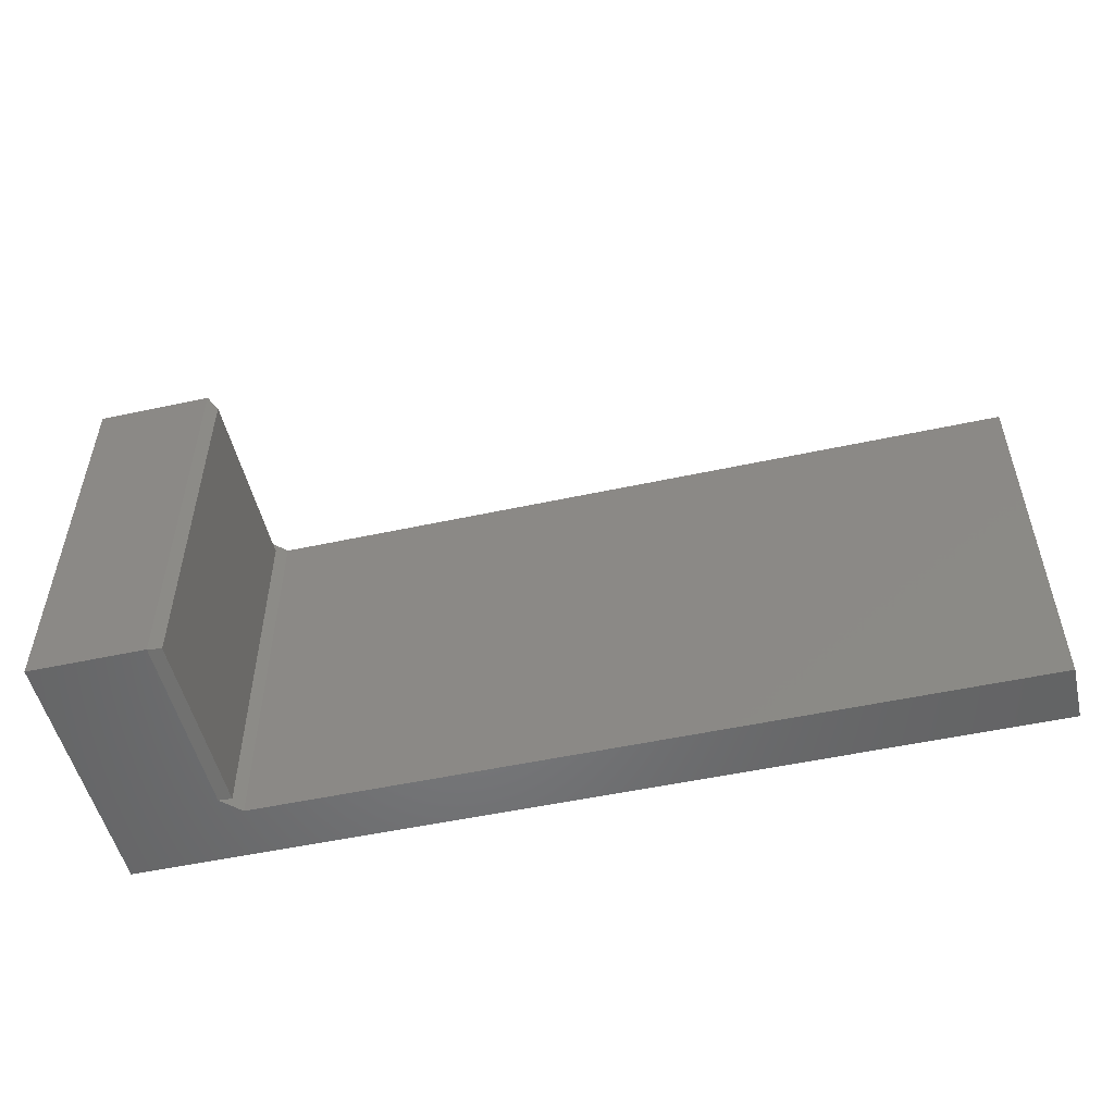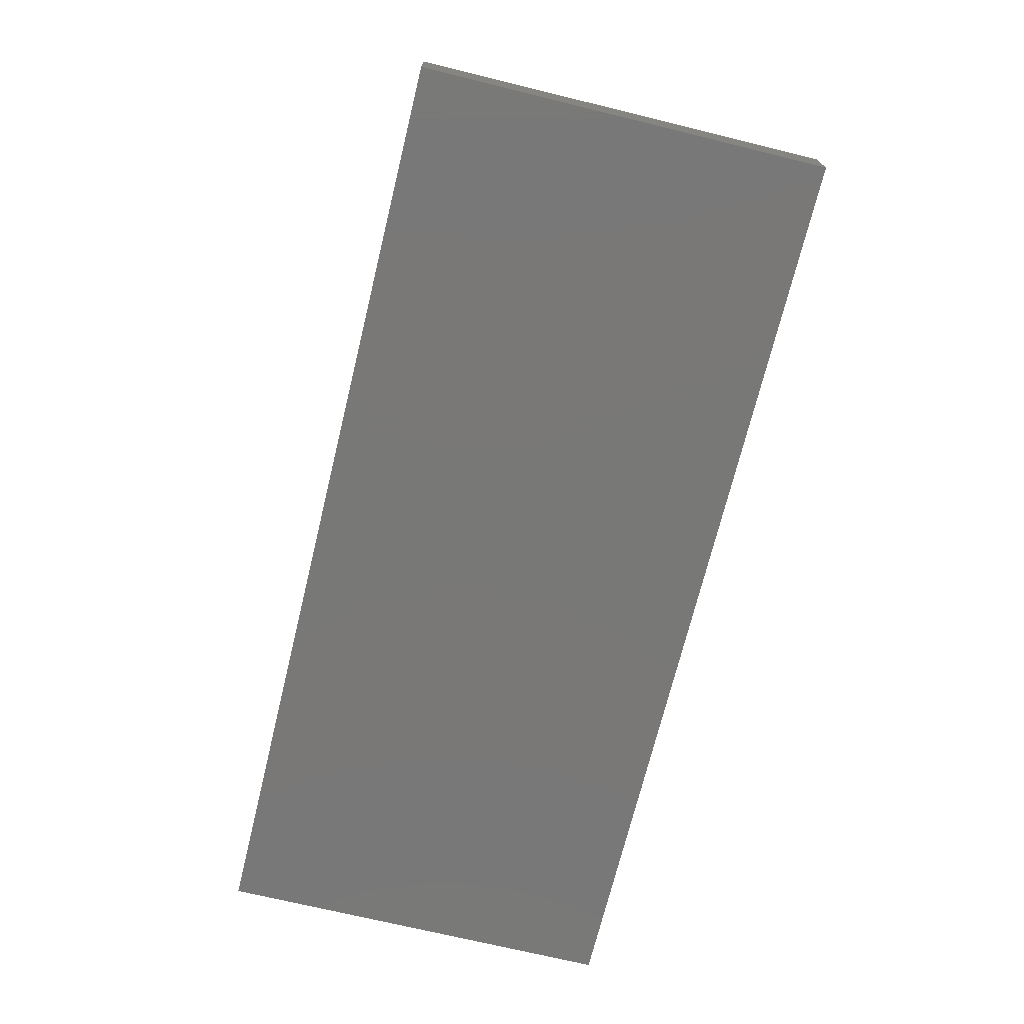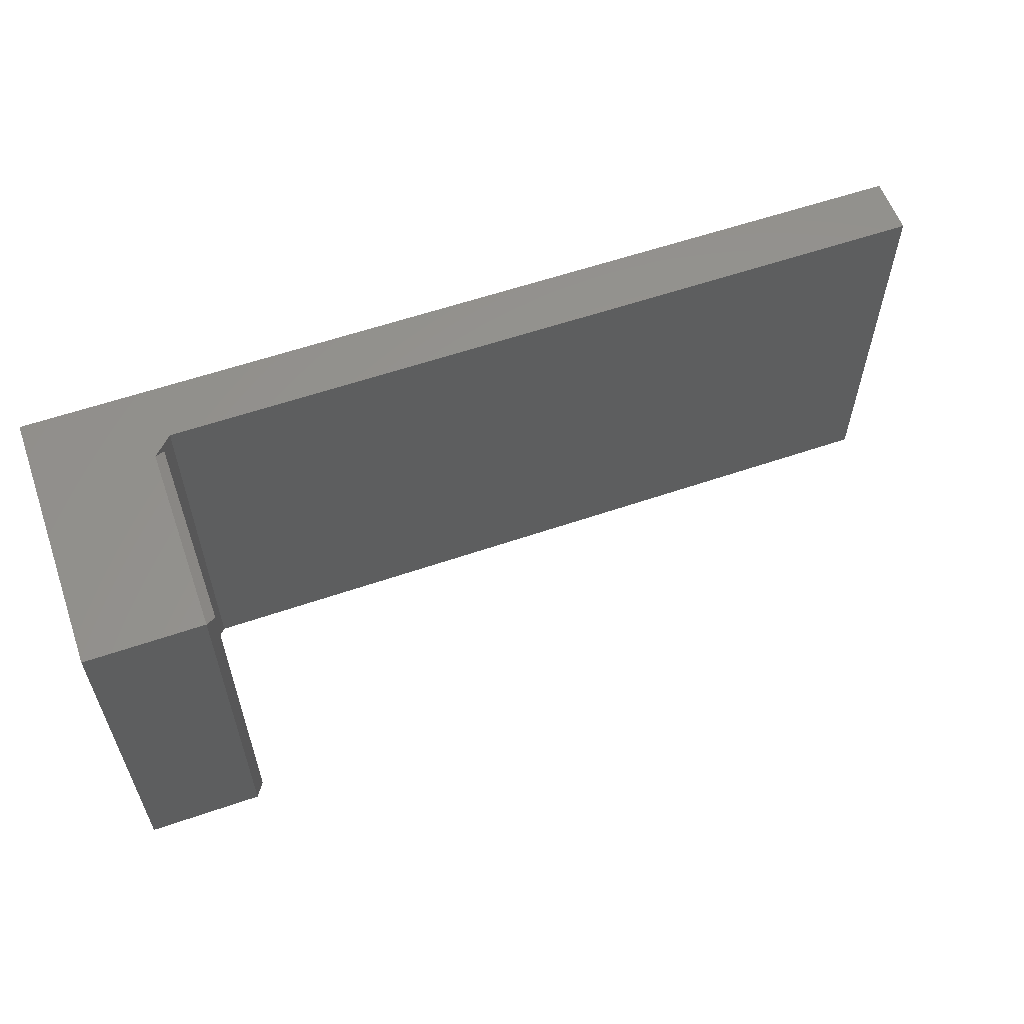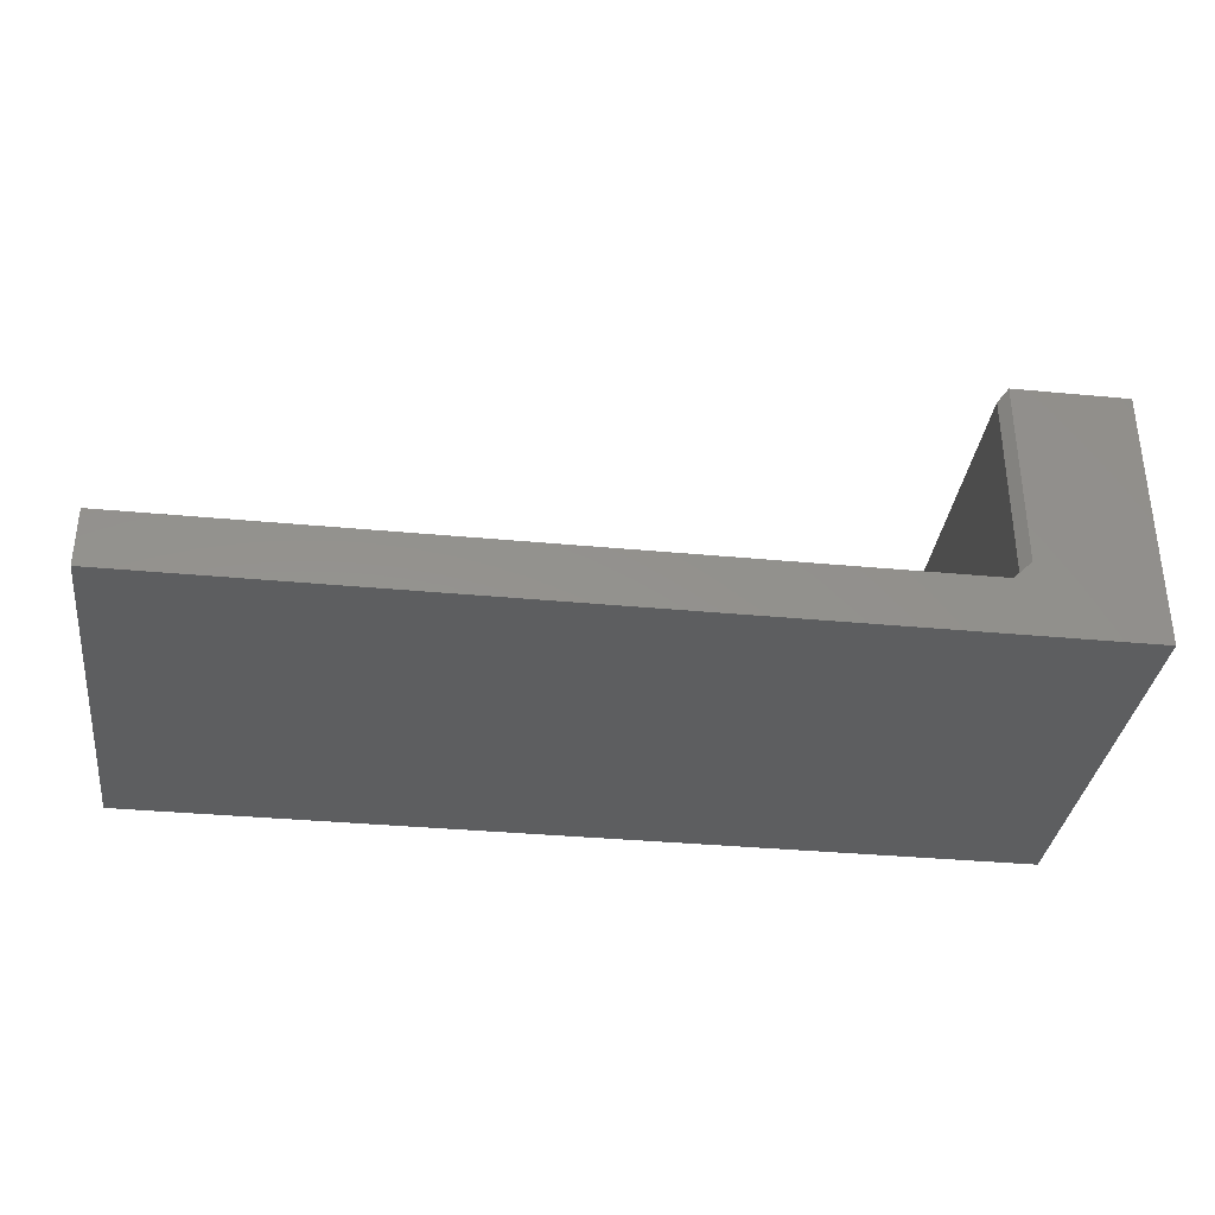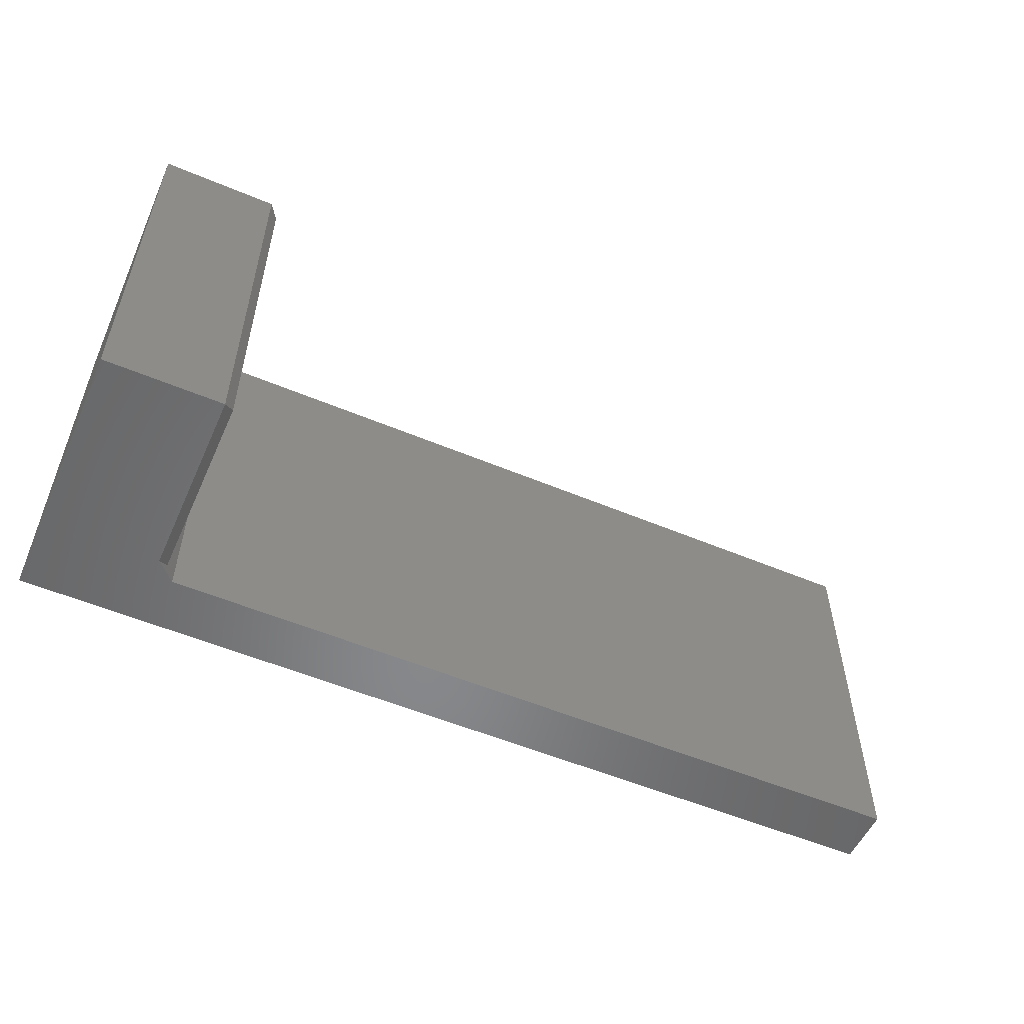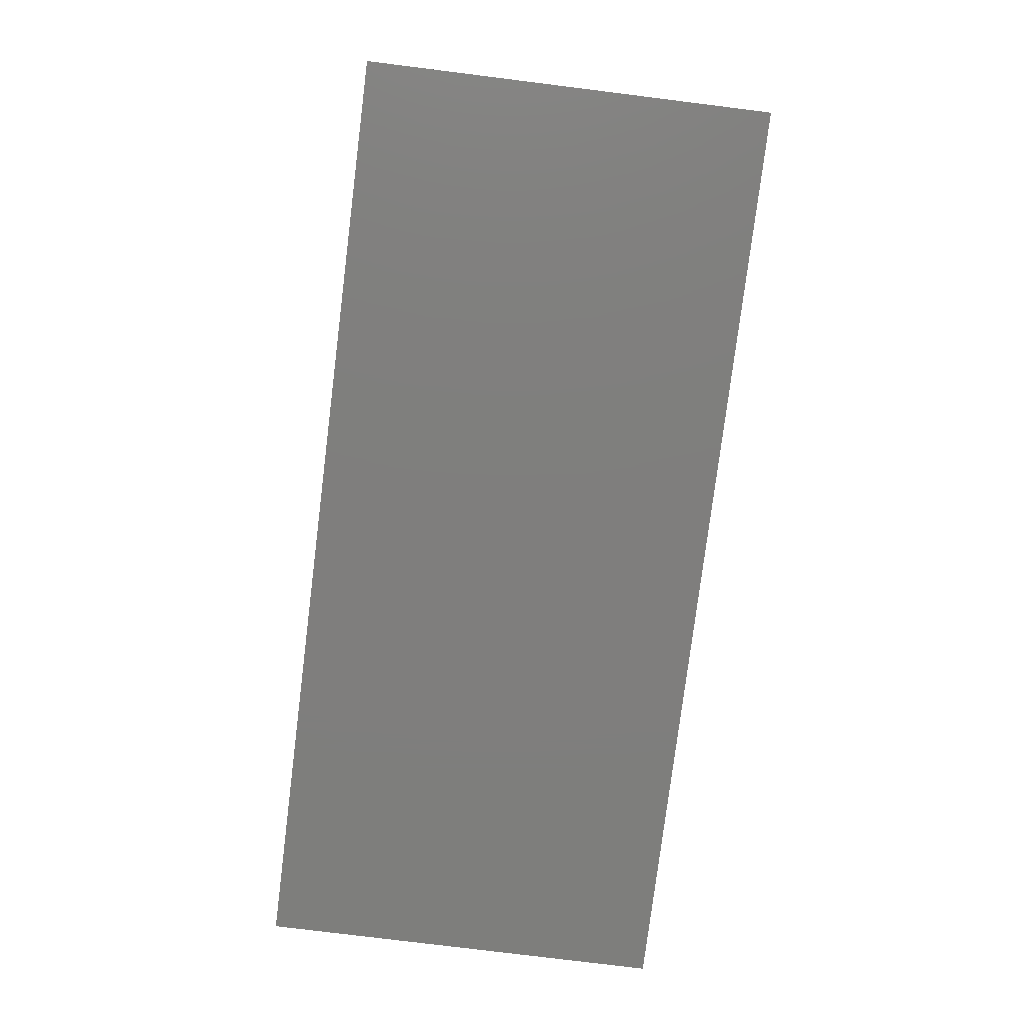
<metadata>
{"format":"stl","ext":"stl","renderer":"f3d","projection":"perspective","resolution":1024,"background":"white","views":[{"elev":-51.8,"azim":13.2,"up":"+Y"},{"elev":-71.1,"azim":76.3,"up":"+Z"},{"elev":58.7,"azim":-19.5,"up":"+Y"},{"elev":-34.3,"azim":172.7,"up":"+Z"},{"elev":-54.4,"azim":-24.0,"up":"+Y"},{"elev":-78.4,"azim":-97.1,"up":"+Z"}]}
</metadata>
<code>
# stl→obj: 18 verts, 32 faces
v 0.1026 -0.007812 0.05518
v 0.1026 -0.007812 0.2132
v 0.1026 -0.3203 0.05518
v 0.1026 -0.3203 0.2132
v 0.1104 0 0.04737
v 0 0 0
v 0.09482 0 0.06299
v 2.047e-17 0 0.2211
v 0.09482 0 0.2211
v 0.75 0 -4.592e-17
v 0.75 0 0.04737
v 0.09482 -0.3281 0.2211
v 2.047e-17 -0.3281 0.2211
v 0.09482 -0.3281 0.06299
v 0 -0.3281 0
v 0.1104 -0.3281 0.04737
v 0.75 -0.3281 -4.592e-17
v 0.75 -0.3281 0.04737
f 1 2 3
f 3 2 4
f 5 6 7
f 7 6 8
f 7 8 9
f 6 5 10
f 10 5 11
f 12 13 14
f 14 13 15
f 14 15 16
f 15 17 16
f 16 17 18
f 9 8 12
f 12 8 13
f 1 5 7
f 5 1 16
f 16 1 3
f 16 3 14
f 15 6 17
f 17 6 10
f 14 3 12
f 12 3 4
f 9 12 2
f 2 12 4
f 7 9 1
f 1 9 2
f 18 11 16
f 16 11 5
f 8 6 13
f 13 6 15
f 10 11 17
f 17 11 18

</code>
